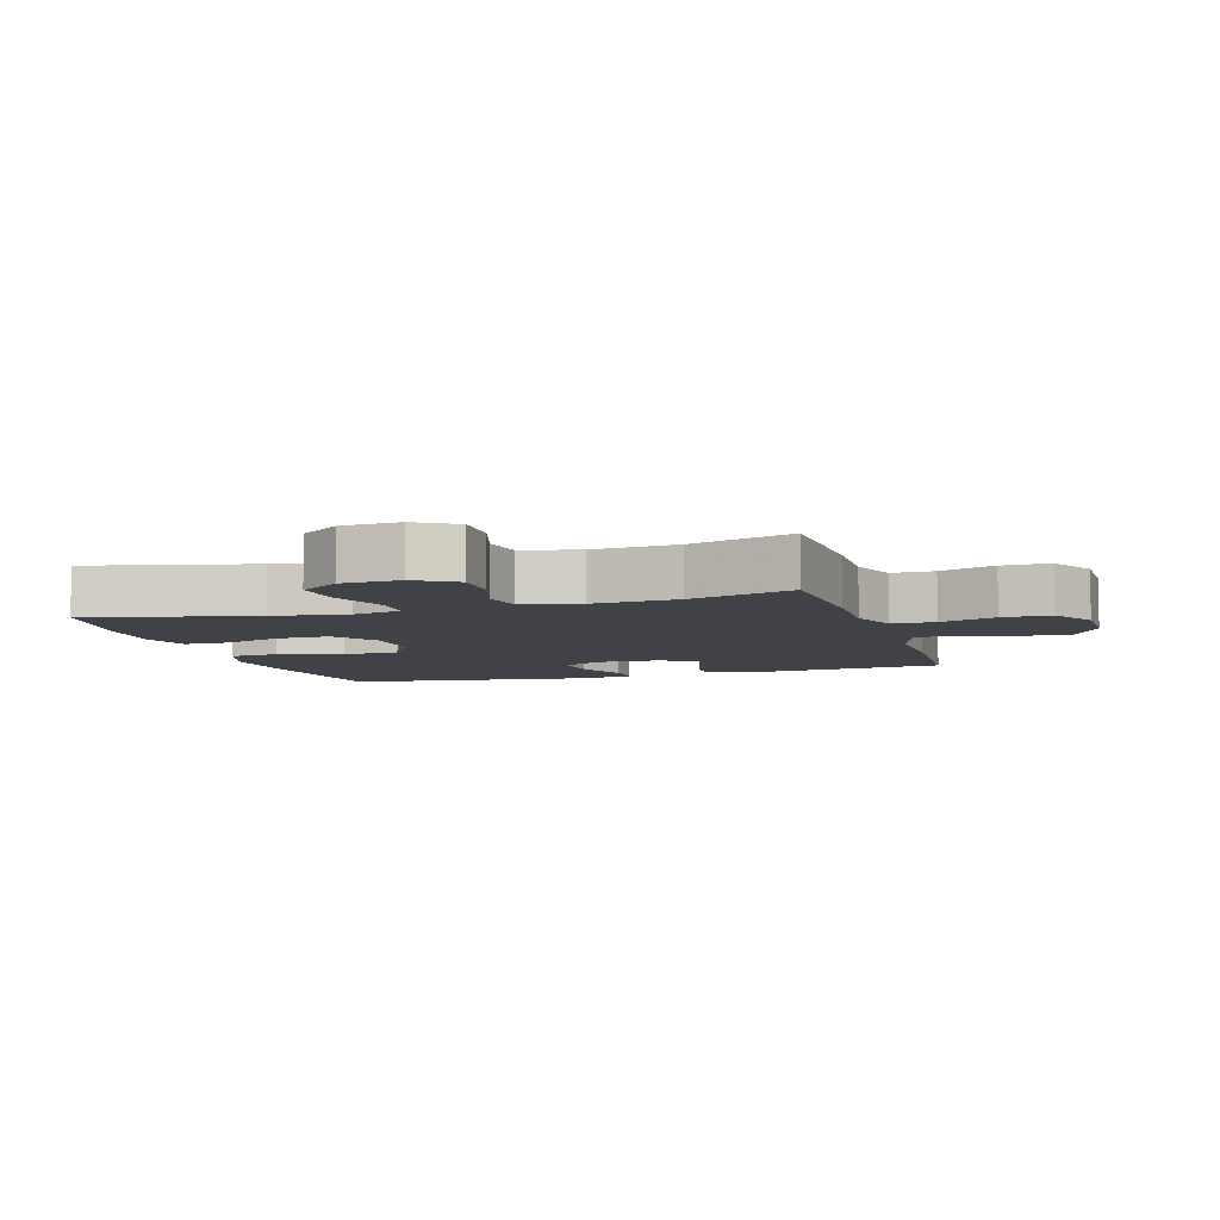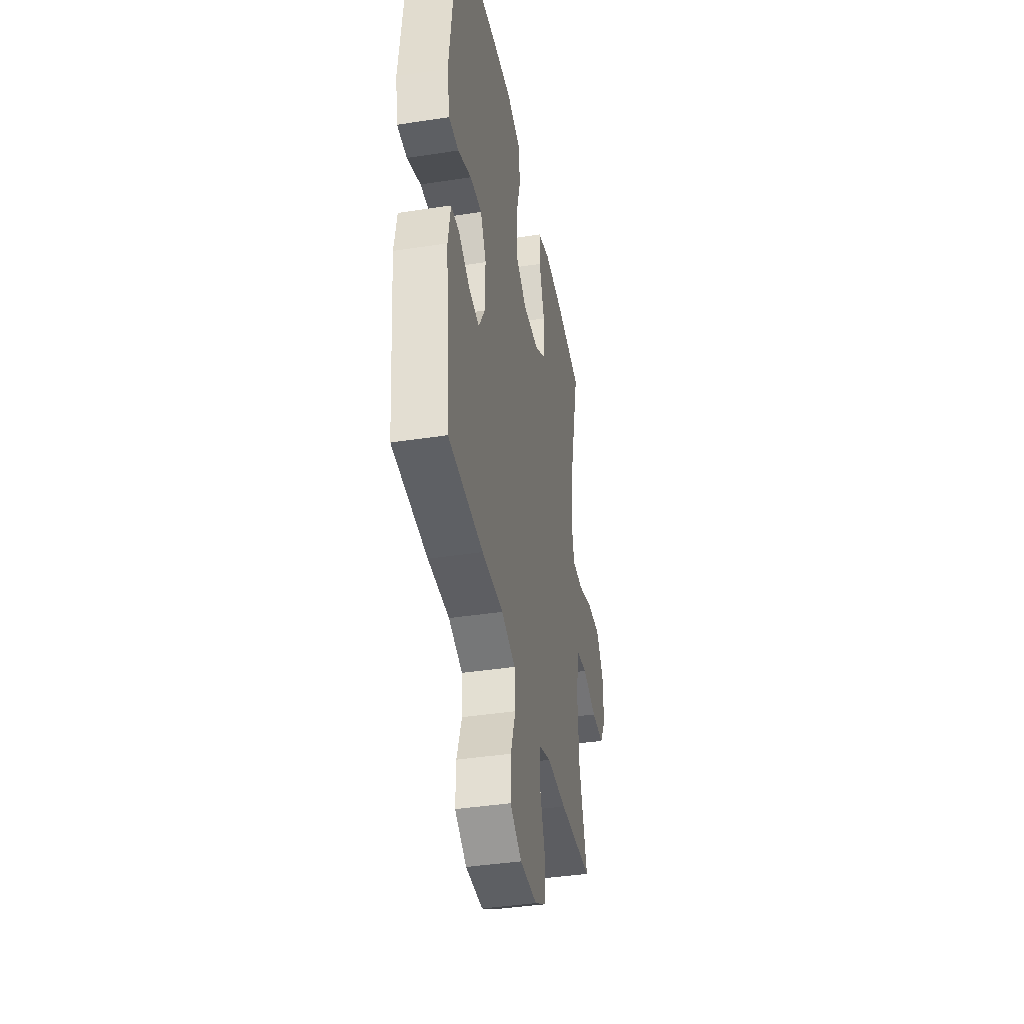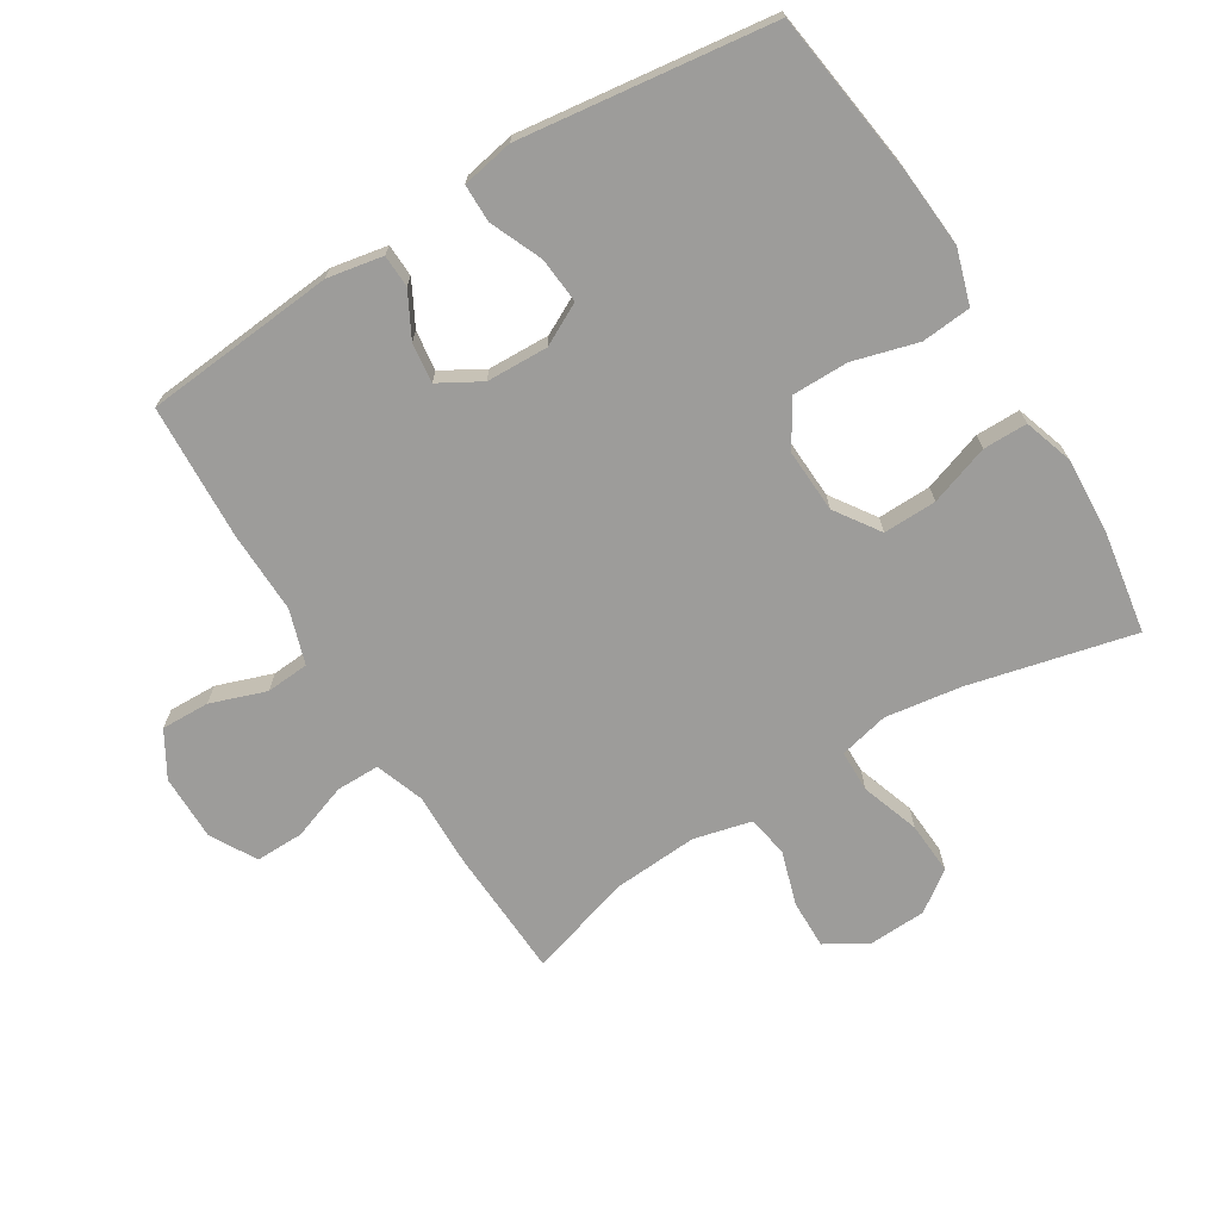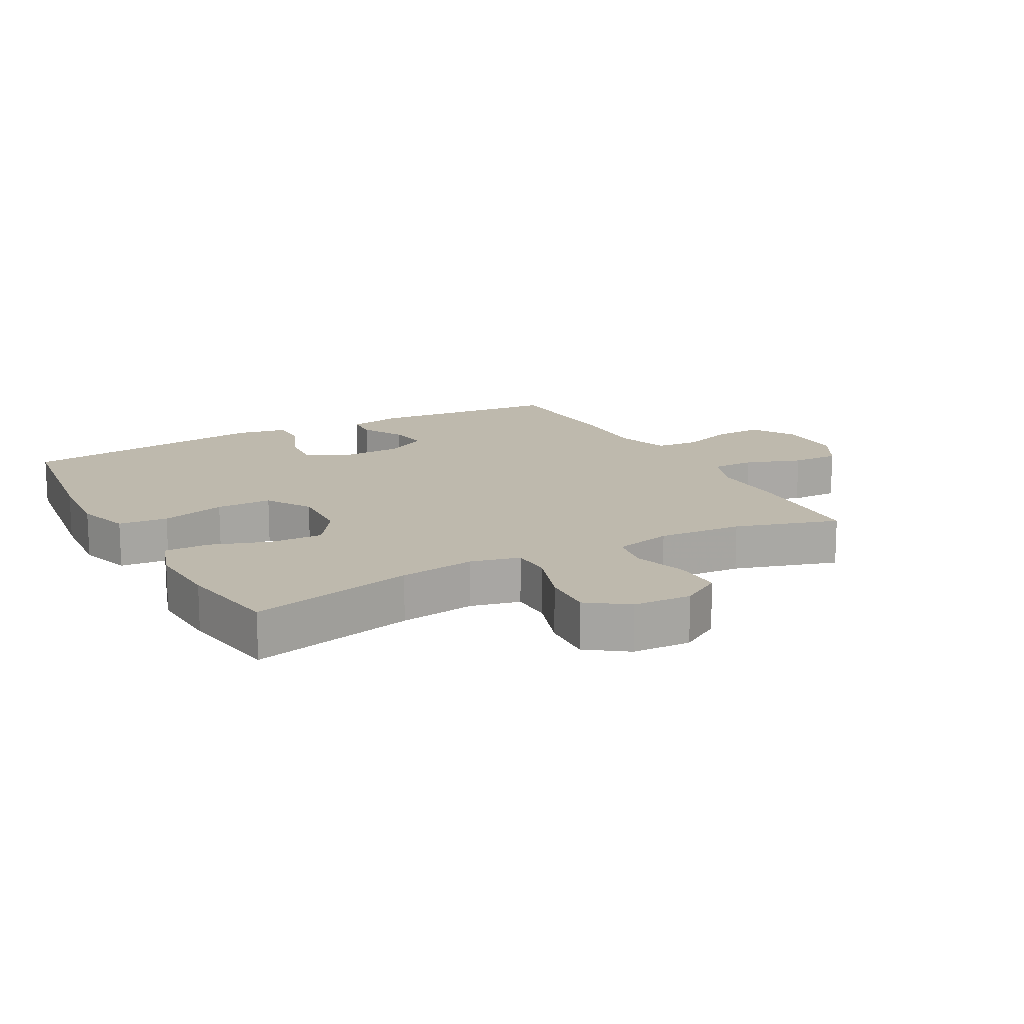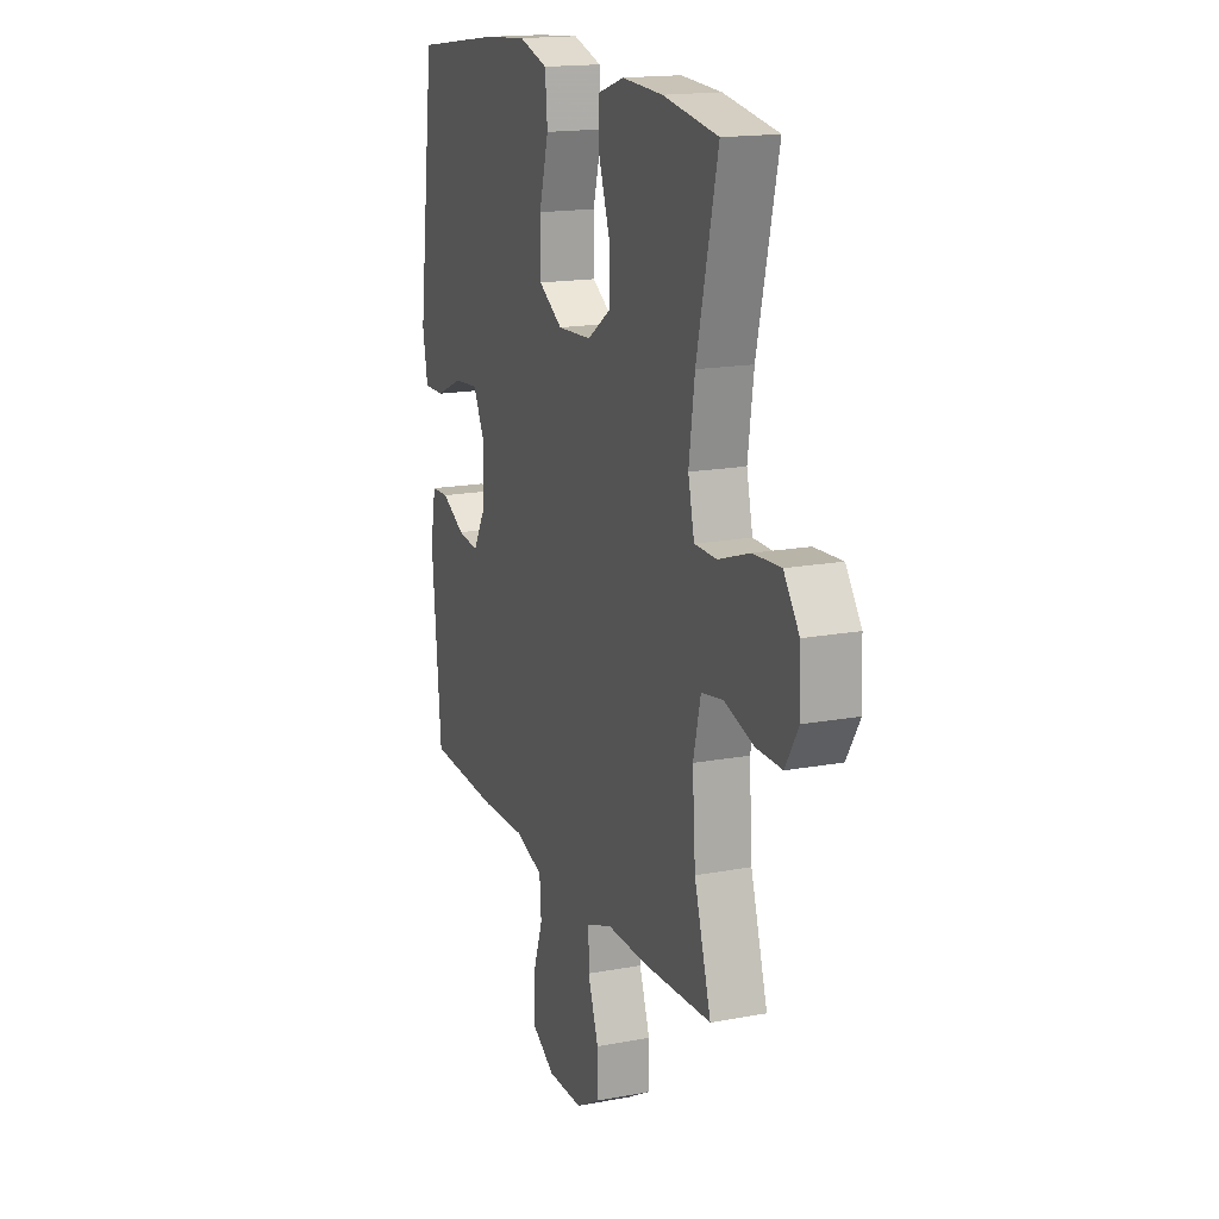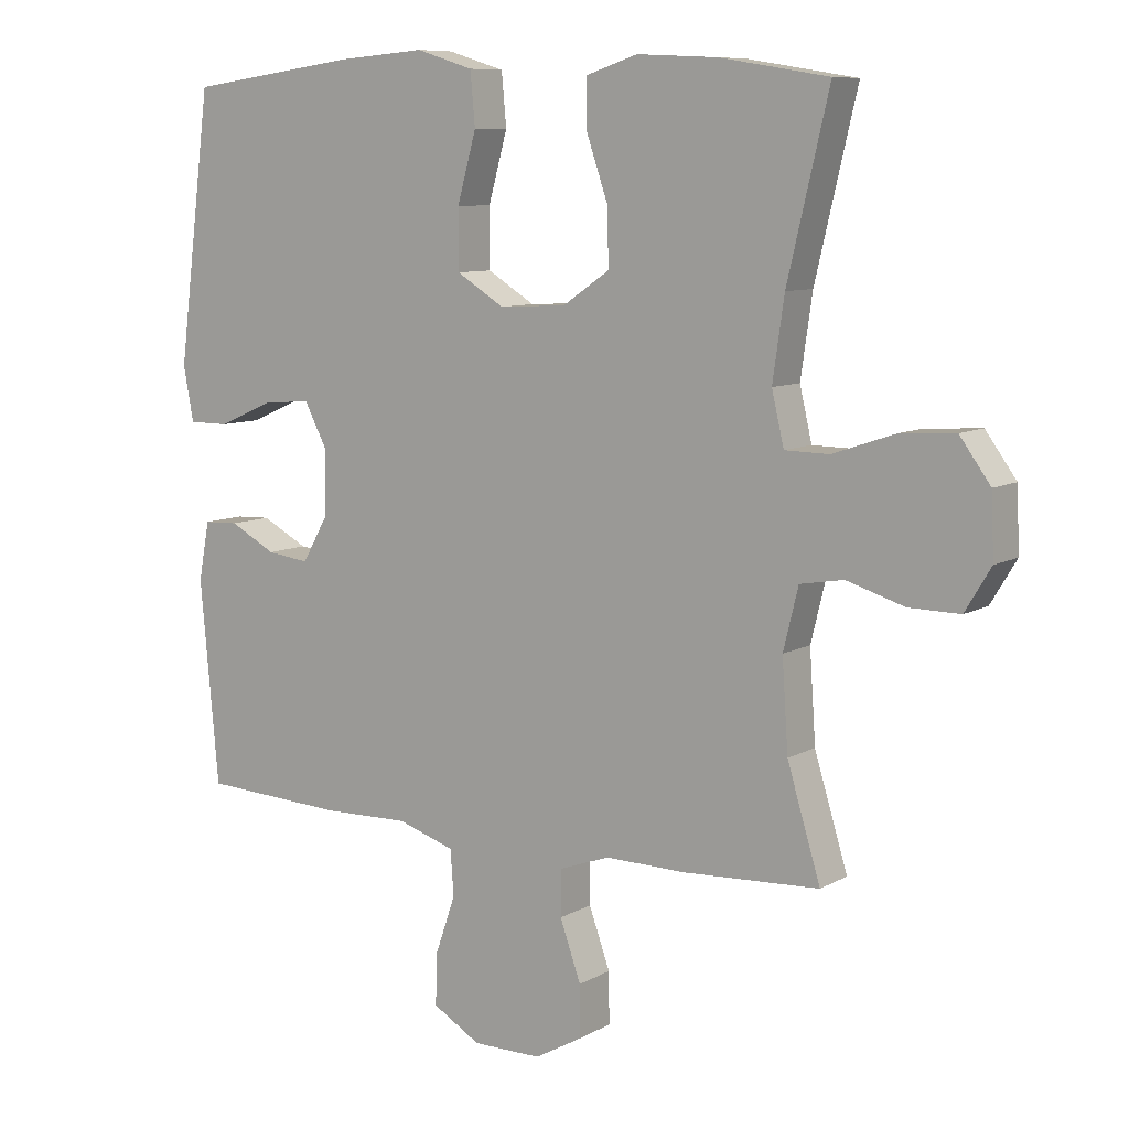
<metadata>
{"format":"obj","ext":"obj","renderer":"f3d","projection":"perspective","resolution":1024,"background":"white","views":[{"elev":-6.8,"azim":107.0,"up":"+Y"},{"elev":-39.9,"azim":-79.2,"up":"+Z"},{"elev":-70.3,"azim":-58.4,"up":"+Y"},{"elev":15.1,"azim":61.3,"up":"+Y"},{"elev":16.7,"azim":69.1,"up":"+Z"},{"elev":8.8,"azim":34.5,"up":"+Z"}]}
</metadata>
<code>
v 0.5 0.07 0.5
v 0.439 0.07 0.243
v 0.422 0.07 0.125
v 0.44 0.07 0.048
v 0.505 0.07 0.047
v 0.596 0.07 0.078
v 0.677 0.07 0.083
v 0.722 0.07 0.021
v 0.726 0.07 -0.07
v 0.688 0.07 -0.133
v 0.613 0.07 -0.132
v 0.528 0.07 -0.106
v 0.464 0.07 -0.117
v 0.442 0.07 -0.207
v 0.451 0.07 -0.339
v 0.5 0.07 -0.5
v 0.298 0.07 -0.51
v 0.181 0.07 -0.508
v 0.106 0.07 -0.535
v 0.106 0.07 -0.602
v 0.137 0.07 -0.689
v 0.138 0.07 -0.764
v 0.067 0.07 -0.804
v -0.035 0.07 -0.804
v -0.105 0.07 -0.763
v -0.103 0.07 -0.688
v -0.073 0.07 -0.602
v -0.078 0.07 -0.535
v -0.162 0.07 -0.508
v -0.29 0.07 -0.511
v -0.5 0.07 -0.5
v -0.527 0.07 -0.202
v -0.511 0.07 -0.116
v -0.46 0.07 -0.114
v -0.392 0.07 -0.15
v -0.33 0.07 -0.158
v -0.293 0.07 -0.093
v -0.29 0.07 0.003
v -0.324 0.07 0.068
v -0.395 0.07 0.062
v -0.476 0.07 0.027
v -0.535 0.07 0.027
v -0.55 0.07 0.107
v -0.5 0.07 0.5
v -0.248 0.07 0.534
v -0.121 0.07 0.544
v -0.037 0.07 0.518
v -0.03 0.07 0.441
v -0.058 0.07 0.34
v -0.058 0.07 0.253
v 0.012 0.07 0.21
v 0.111 0.07 0.215
v 0.18 0.07 0.262
v 0.178 0.07 0.345
v 0.146 0.07 0.438
v 0.146 0.07 0.507
v 0.222 0.07 0.532
v 0.34 0.07 0.526
v 0.5 0 0.5
v 0.439 0 0.243
v 0.422 0 0.125
v 0.44 0 0.048
v 0.505 0 0.047
v 0.596 0 0.078
v 0.677 0 0.083
v 0.722 0 0.021
v 0.726 0 -0.07
v 0.688 0 -0.133
v 0.613 0 -0.132
v 0.528 0 -0.106
v 0.464 0 -0.117
v 0.442 0 -0.207
v 0.451 0 -0.339
v 0.5 0 -0.5
v 0.298 0 -0.51
v 0.181 0 -0.508
v 0.106 0 -0.535
v 0.106 0 -0.602
v 0.137 0 -0.689
v 0.138 0 -0.764
v 0.067 0 -0.804
v -0.035 0 -0.804
v -0.105 0 -0.763
v -0.103 0 -0.688
v -0.073 0 -0.602
v -0.078 0 -0.535
v -0.162 0 -0.508
v -0.29 0 -0.511
v -0.5 0 -0.5
v -0.527 0 -0.202
v -0.511 0 -0.116
v -0.46 0 -0.114
v -0.392 0 -0.15
v -0.33 0 -0.158
v -0.293 0 -0.093
v -0.29 0 0.003
v -0.324 0 0.068
v -0.395 0 0.062
v -0.476 0 0.027
v -0.535 0 0.027
v -0.55 0 0.107
v -0.5 0 0.5
v -0.248 0 0.534
v -0.121 0 0.544
v -0.037 0 0.518
v -0.03 0 0.441
v -0.058 0 0.34
v -0.058 0 0.253
v 0.012 0 0.21
v 0.111 0 0.215
v 0.18 0 0.262
v 0.178 0 0.345
v 0.146 0 0.438
v 0.146 0 0.507
v 0.222 0 0.532
v 0.34 0 0.526
f 58 1 2
f 57 58 2
f 56 57 2
f 55 56 2
f 54 55 2
f 53 54 2 3
f 52 53 3 4
f 51 52 4
f 47 48 49
f 46 47 49
f 45 46 49
f 44 45 49
f 43 44 49
f 42 43 49
f 41 42 49
f 40 41 49
f 39 40 49 50
f 38 39 50 51
f 33 34 35
f 32 33 35
f 31 32 35
f 30 31 35
f 29 30 35
f 28 29 35 36
f 25 26 27
f 24 25 27
f 23 24 27
f 22 23 27
f 21 22 27
f 20 21 27
f 19 20 27 28
f 28 36 37
f 19 28 37
f 18 19 37
f 37 38 51
f 18 37 51
f 17 18 51
f 16 17 51
f 15 16 51
f 10 11 12
f 9 10 12
f 8 9 12
f 7 8 12
f 6 7 12
f 5 6 12
f 4 5 12 13
f 14 15 51
f 4 13 14 51
f 60 59 116
f 60 116 115
f 60 115 114
f 60 114 113
f 60 113 112
f 61 60 112 111
f 62 61 111 110
f 62 110 109
f 107 106 105
f 107 105 104
f 107 104 103
f 107 103 102
f 107 102 101
f 107 101 100
f 107 100 99
f 107 99 98
f 108 107 98 97
f 109 108 97 96
f 93 92 91
f 93 91 90
f 93 90 89
f 93 89 88
f 93 88 87
f 94 93 87 86
f 85 84 83
f 85 83 82
f 85 82 81
f 85 81 80
f 85 80 79
f 85 79 78
f 86 85 78 77
f 95 94 86
f 95 86 77
f 95 77 76
f 109 96 95
f 109 95 76
f 109 76 75
f 109 75 74
f 109 74 73
f 70 69 68
f 70 68 67
f 70 67 66
f 70 66 65
f 70 65 64
f 70 64 63
f 71 70 63 62
f 109 73 72
f 109 72 71 62
f 1 59 60 2
f 2 60 61 3
f 3 61 62 4
f 4 62 63 5
f 5 63 64 6
f 6 64 65 7
f 7 65 66 8
f 8 66 67 9
f 9 67 68 10
f 10 68 69 11
f 11 69 70 12
f 12 70 71 13
f 13 71 72 14
f 14 72 73 15
f 15 73 74 16
f 16 74 75 17
f 17 75 76 18
f 18 76 77 19
f 19 77 78 20
f 20 78 79 21
f 21 79 80 22
f 22 80 81 23
f 23 81 82 24
f 24 82 83 25
f 25 83 84 26
f 26 84 85 27
f 27 85 86 28
f 28 86 87 29
f 29 87 88 30
f 30 88 89 31
f 31 89 90 32
f 32 90 91 33
f 33 91 92 34
f 34 92 93 35
f 35 93 94 36
f 36 94 95 37
f 37 95 96 38
f 38 96 97 39
f 39 97 98 40
f 40 98 99 41
f 41 99 100 42
f 42 100 101 43
f 43 101 102 44
f 44 102 103 45
f 45 103 104 46
f 46 104 105 47
f 47 105 106 48
f 48 106 107 49
f 49 107 108 50
f 50 108 109 51
f 51 109 110 52
f 52 110 111 53
f 53 111 112 54
f 54 112 113 55
f 55 113 114 56
f 56 114 115 57
f 57 115 116 58
f 58 116 59 1

</code>
